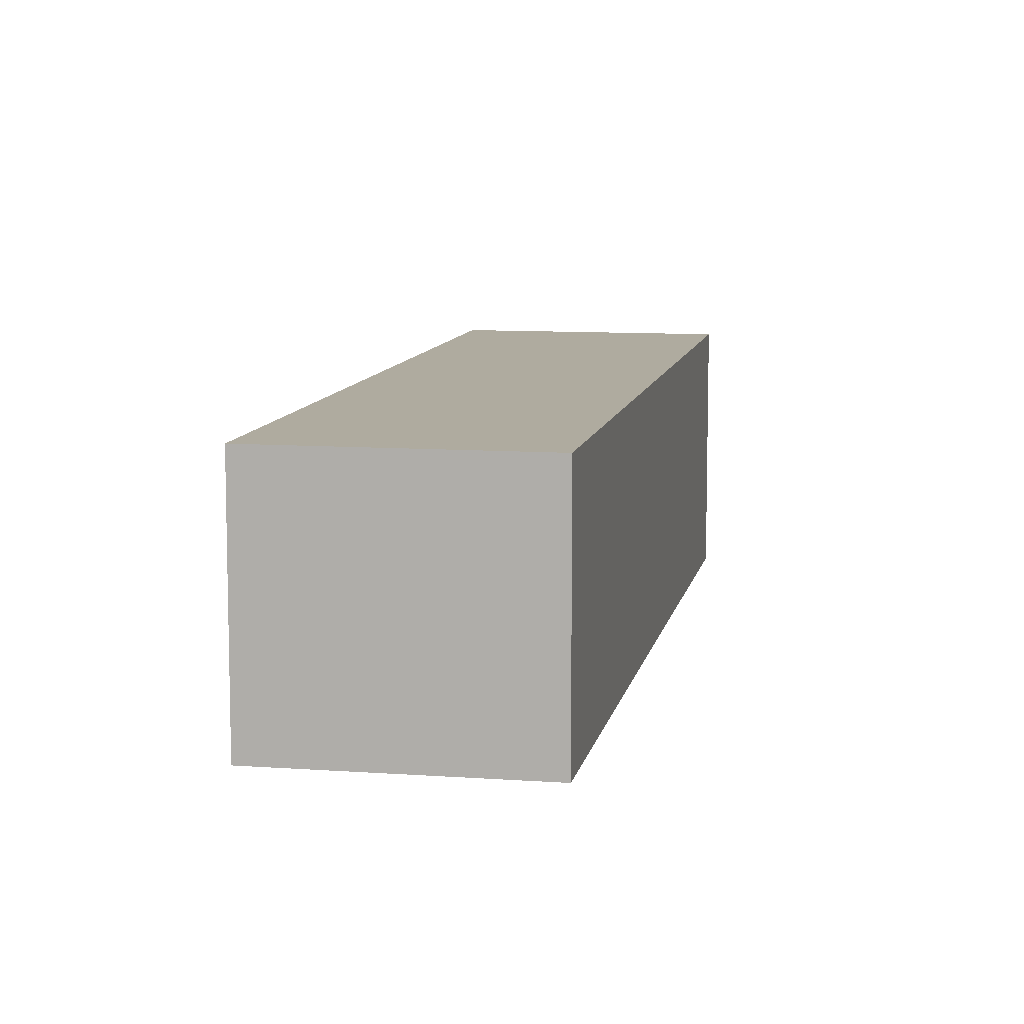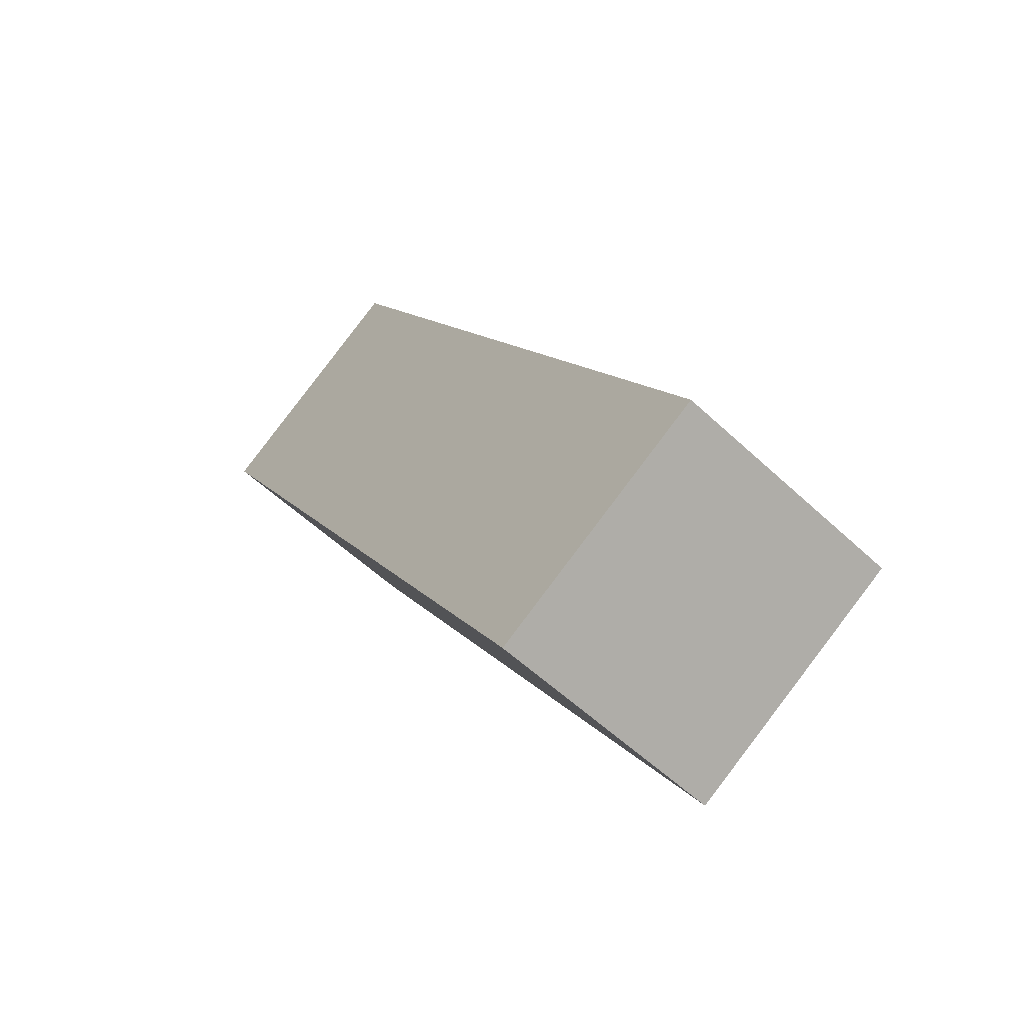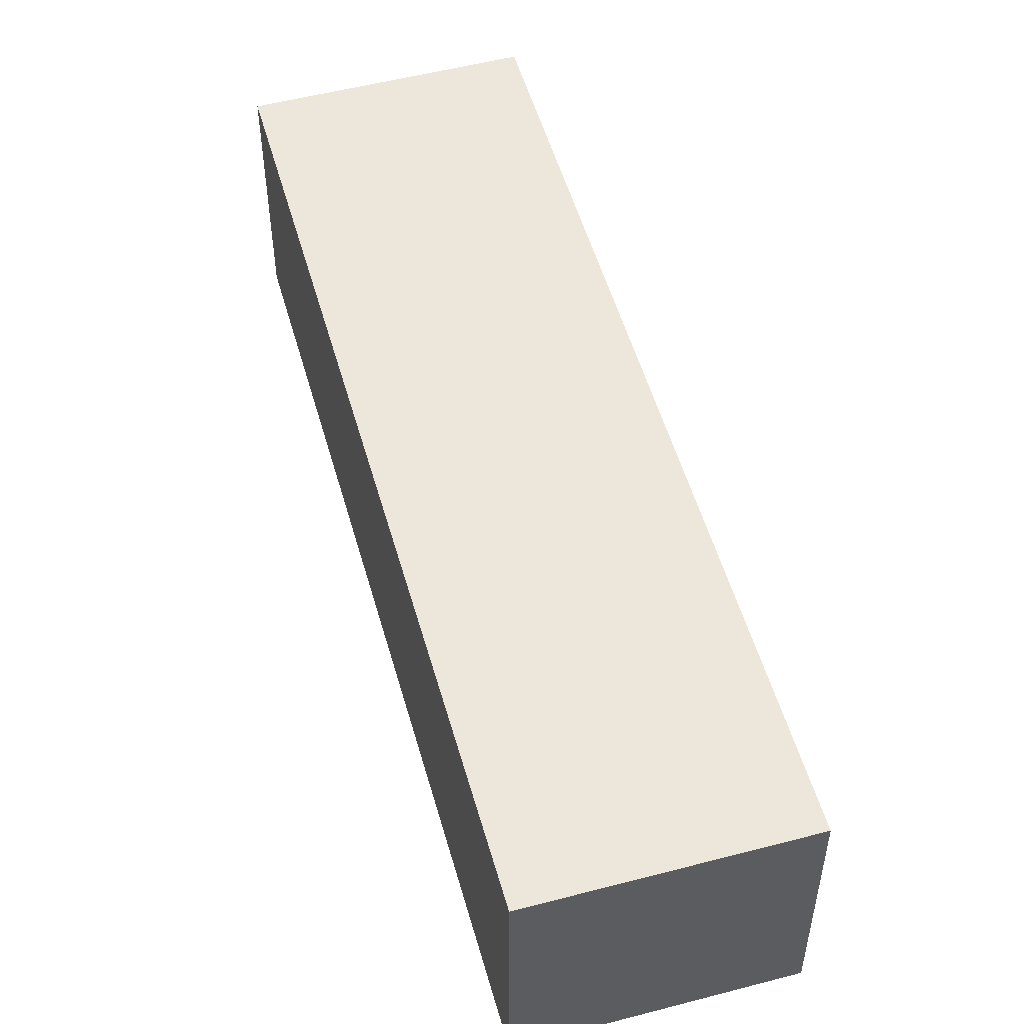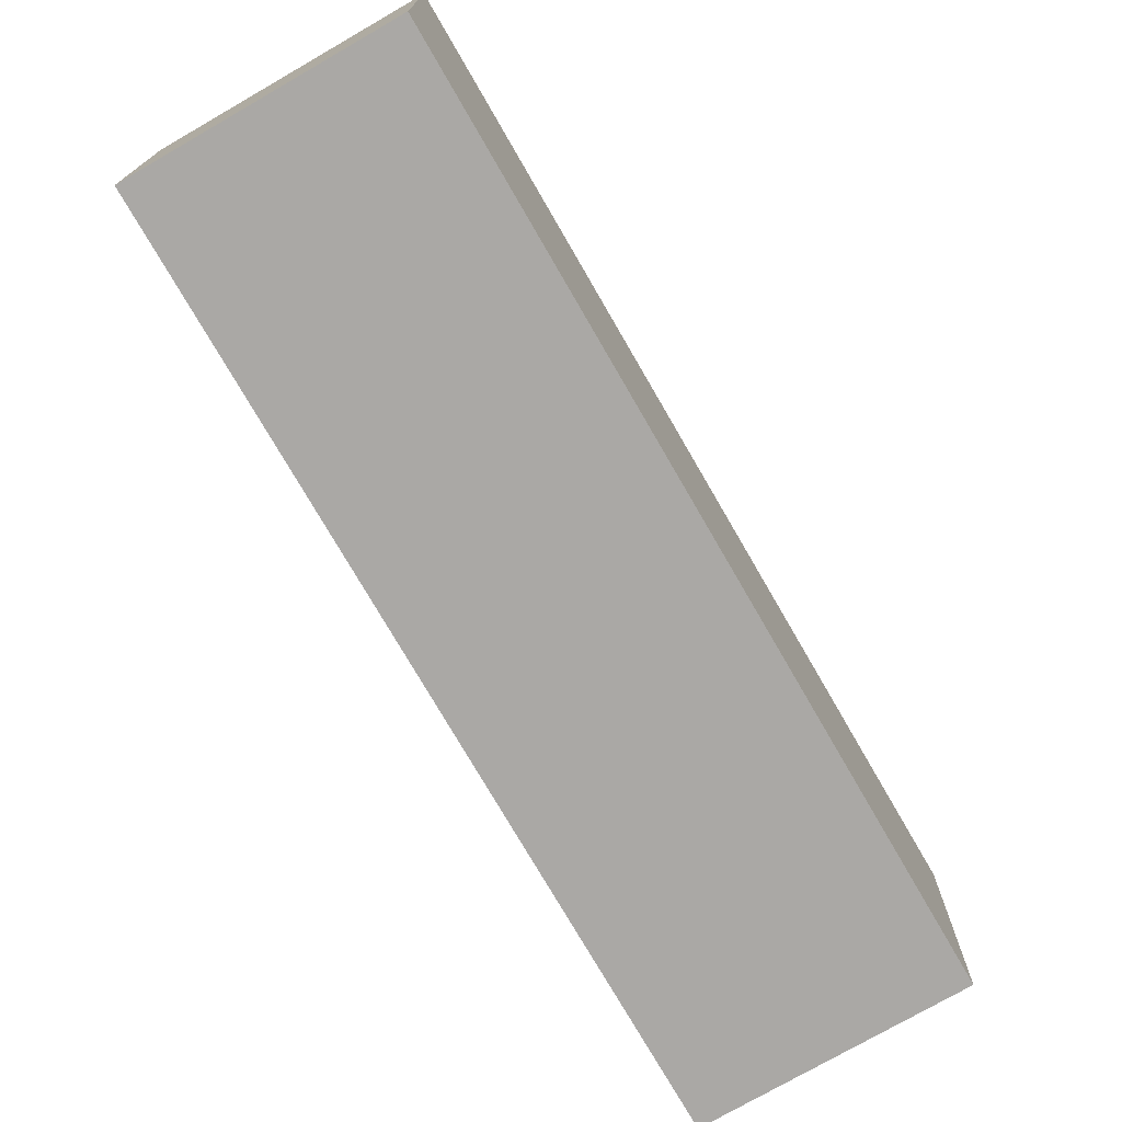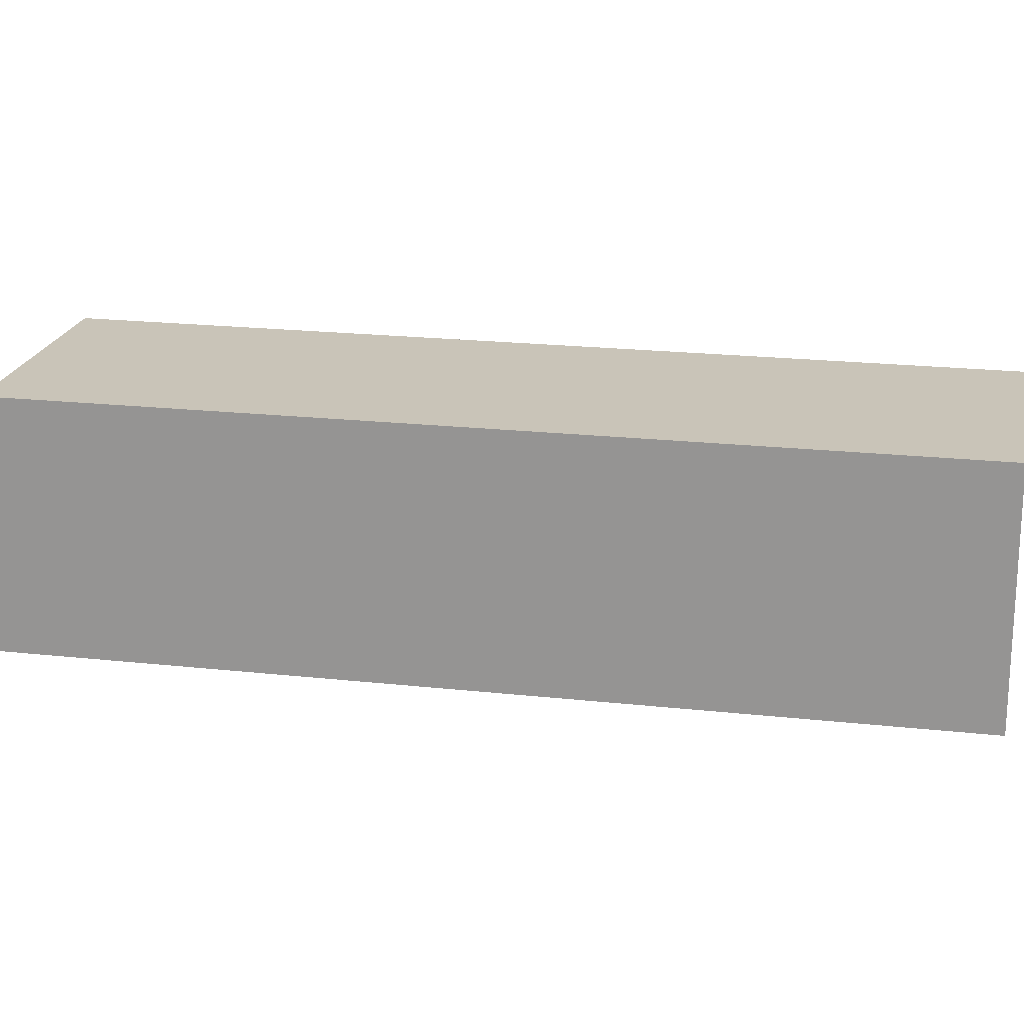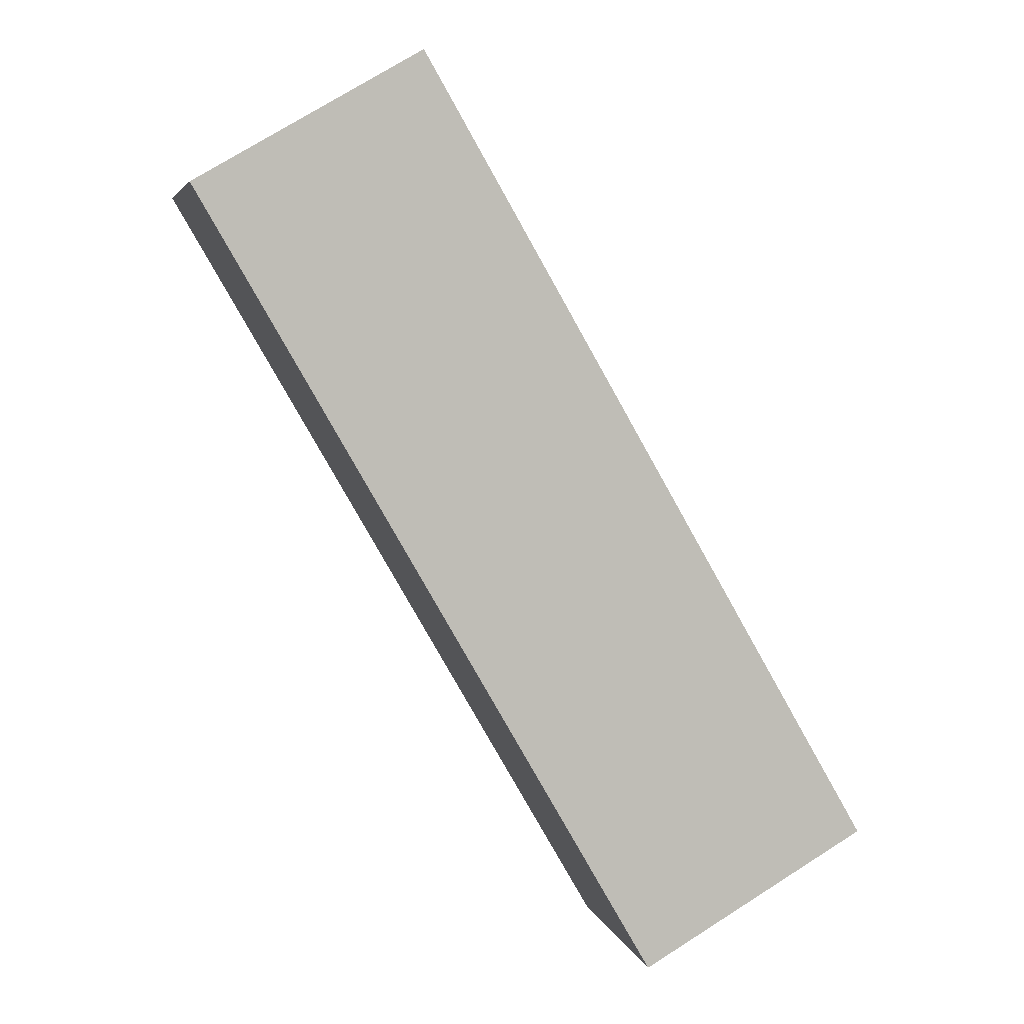
<metadata>
{"format":"obj","ext":"obj","renderer":"f3d","projection":"perspective","resolution":1024,"background":"white","views":[{"elev":9.6,"azim":160.7,"up":"+Z"},{"elev":-56.6,"azim":-134.3,"up":"+Y"},{"elev":53.1,"azim":134.3,"up":"+Z"},{"elev":-75.1,"azim":0.0,"up":"+Z"},{"elev":20.2,"azim":-108.5,"up":"+Z"},{"elev":4.5,"azim":167.3,"up":"+Y"}]}
</metadata>
<code>
g d_1_r
v -0.07416 0.04455 -0.0589
v -0.07416 0.04455 0.02523
v 0.003006 -0 0.02523
v 0.003006 -0 -0.0589
v 0.08159 0.3143 -0.0589
v -0.07416 0.04455 -0.0589
v 0.003006 -0 -0.0589
v 0.1588 0.2698 -0.0589
v 0.1588 0.2698 -0.0589
v 0.003006 -0 -0.0589
v 0.003006 -0 0.02523
v 0.1588 0.2698 0.02523
v 0.1588 0.2698 0.02523
v 0.003006 -0 0.02523
v -0.07416 0.04455 0.02523
v 0.08159 0.3143 0.02523
v 0.08159 0.3143 0.02523
v -0.07416 0.04455 0.02523
v -0.07416 0.04455 -0.0589
v 0.08159 0.3143 -0.0589
v 0.08159 0.3143 -0.0589
v 0.1588 0.2698 -0.0589
v 0.1588 0.2698 0.02523
v 0.08159 0.3143 0.02523
g d_1_r_0
f -22 -23 -24
f -21 -22 -24
f -18 -19 -20
f -17 -18 -20
f -14 -15 -16
f -13 -14 -16
f -10 -11 -12
f -9 -10 -12
f -6 -7 -8
f -5 -6 -8
f -2 -3 -4
f -1 -2 -4

</code>
